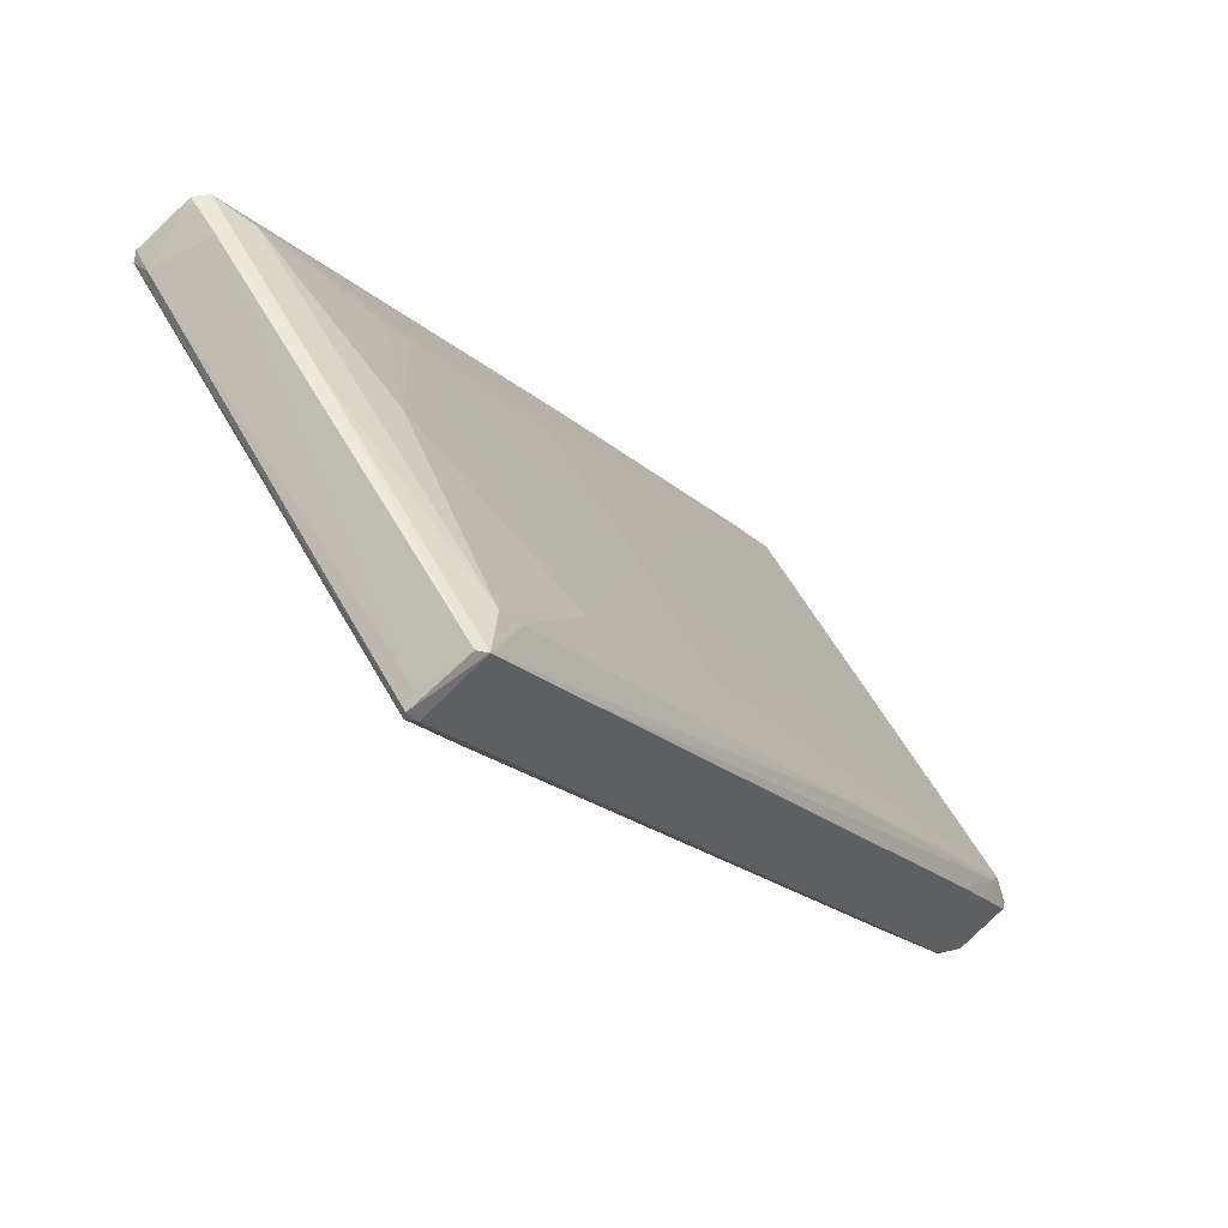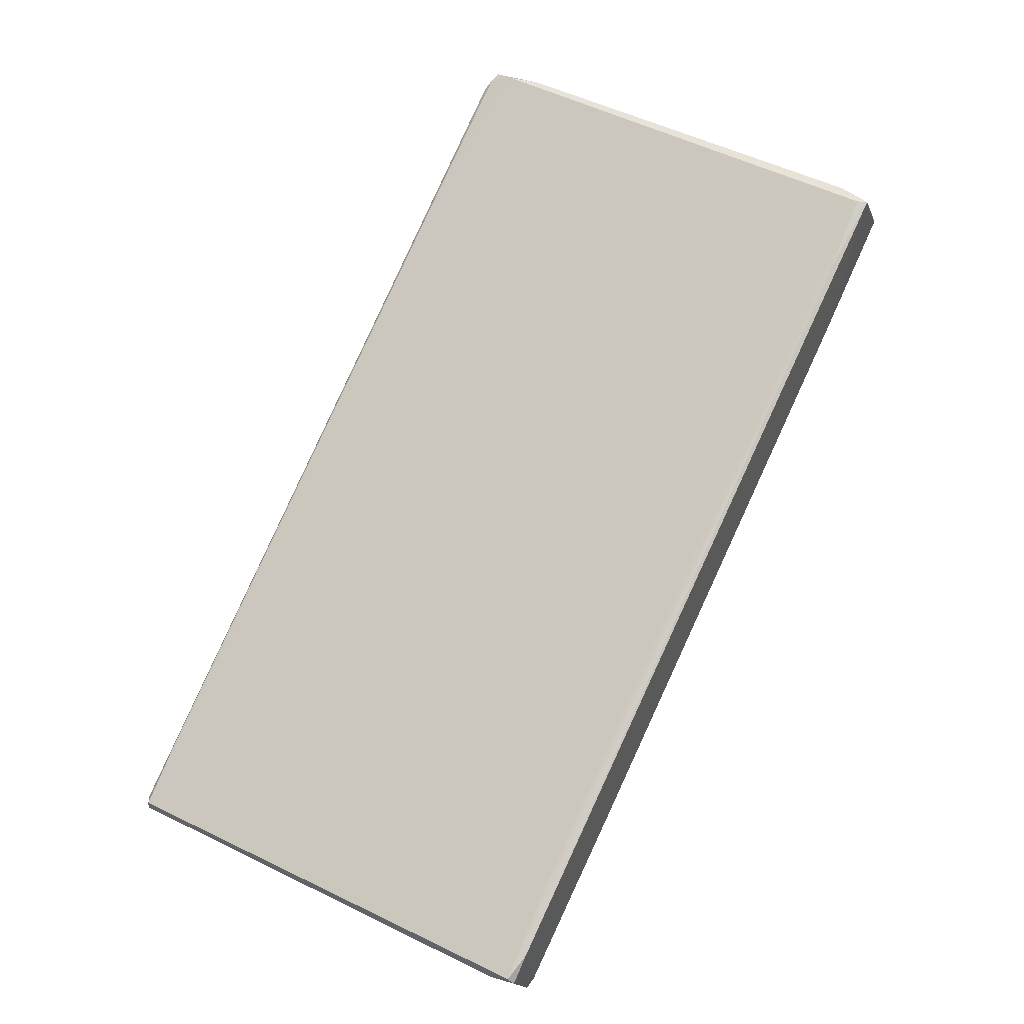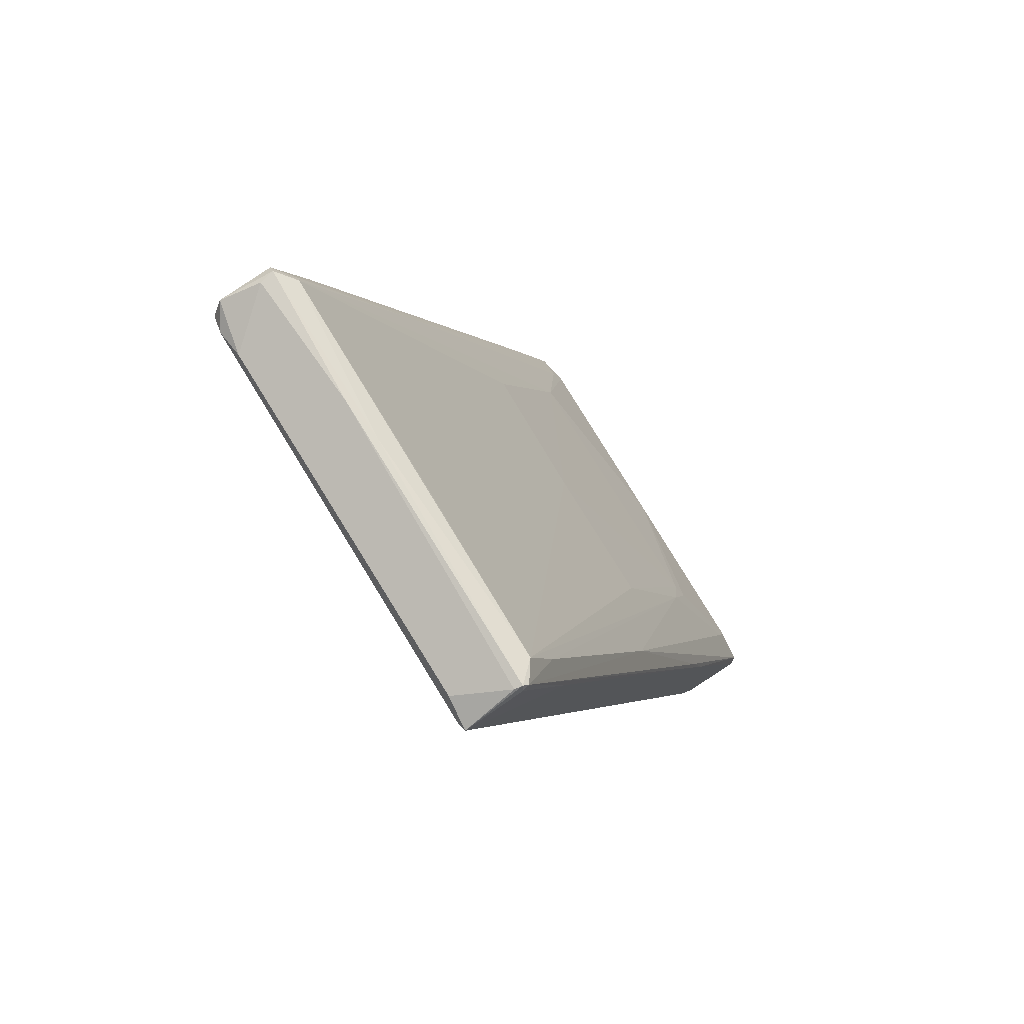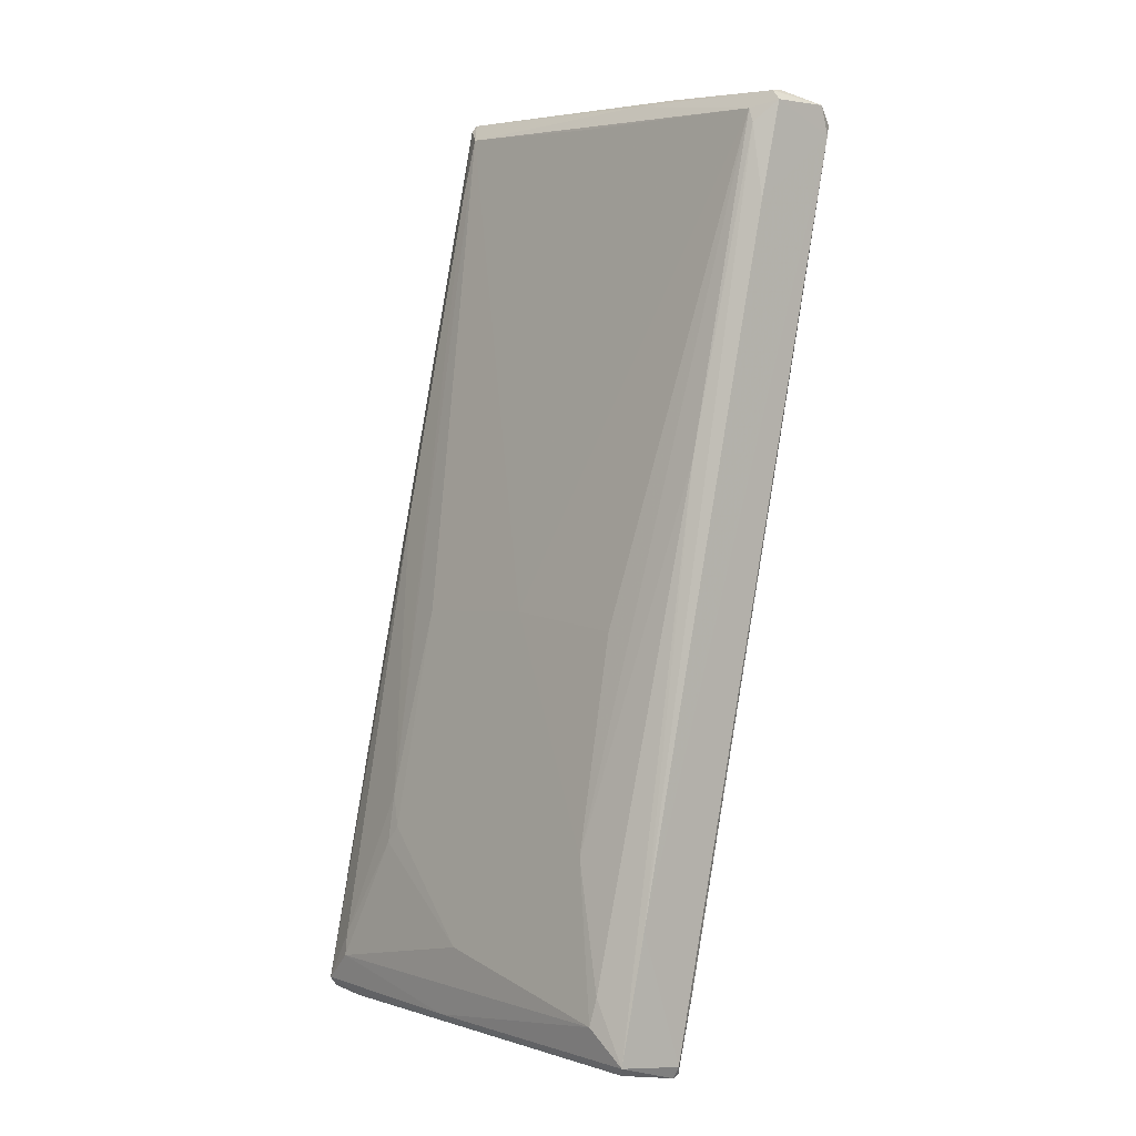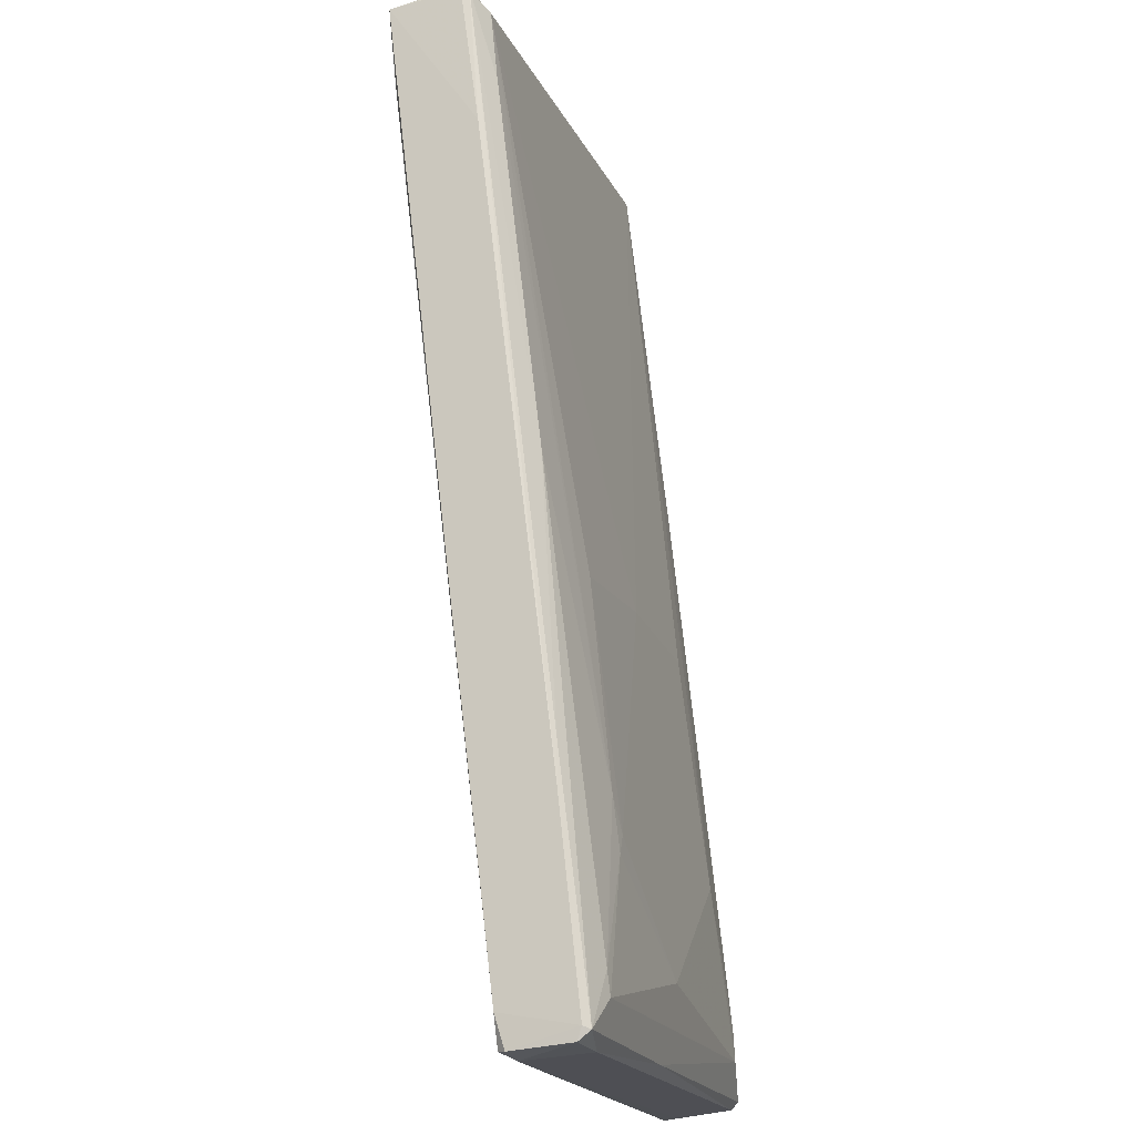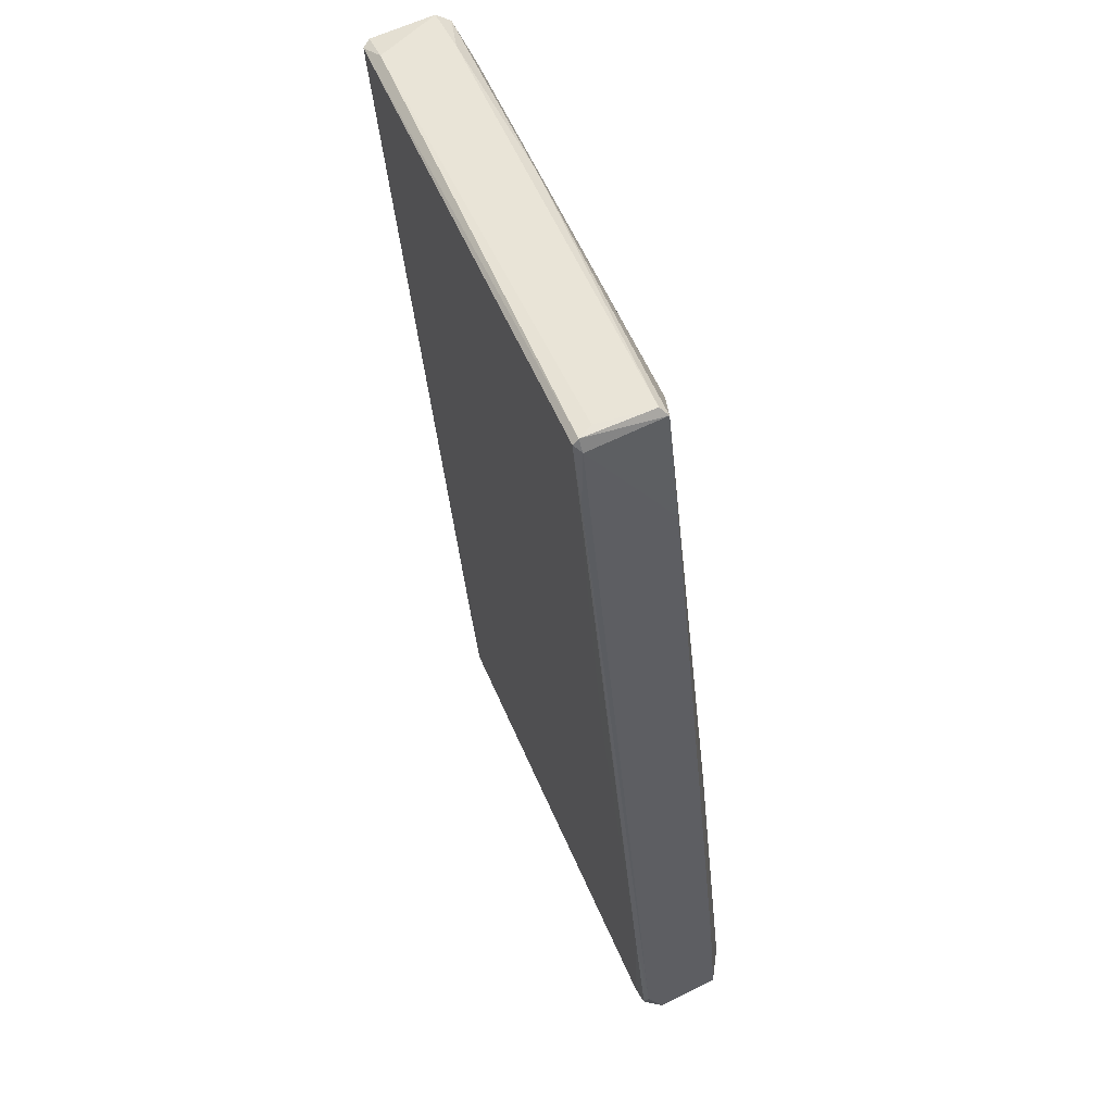
<metadata>
{"format":"obj","ext":"obj","renderer":"f3d","projection":"perspective","resolution":1024,"background":"white","views":[{"elev":-42.4,"azim":-104.9,"up":"+Y"},{"elev":-49.7,"azim":85.6,"up":"+Z"},{"elev":42.2,"azim":143.1,"up":"+Z"},{"elev":43.4,"azim":-47.7,"up":"+Z"},{"elev":49.0,"azim":-142.9,"up":"+Y"},{"elev":-57.1,"azim":-130.9,"up":"+Y"}]}
</metadata>
<code>
o convex_0
v -0.000465 0.0275 -0.01778
v -0.01331 -0.03501 -0.01521
v -0.01245 -0.03501 -0.01521
v 0.05263 0.009519 0.06444
v 0.05949 0.05405 0.03188
v -0.01203 0.01337 -0.04219
v -0.01802 -0.02644 -0.008781
v 0.05049 0.05533 0.03788
v 0.05862 0.005672 0.05844
v -0.01759 0.01508 -0.03191
v 0.009816 -0.004179 0.01818
v -0.01931 -0.03244 -0.009637
v 0.05006 0.01081 0.06272
v -0.007314 0.01508 -0.01607
v -0.01844 0.01636 -0.03833
v 0.05349 0.05791 0.0366
v 0.05949 0.05533 0.03188
v 0.0582 0.006526 0.061
v -0.01545 -0.002469 -0.01735
v 0.01067 0.0108 0.01091
v -0.006882 -0.01488 0.001489
v 0.05221 0.008236 0.064
v -0.01245 -0.03501 -0.01393
v -0.009882 0.0155 -0.04004
v 0.05349 0.05791 0.03746
v 0.05949 0.008236 0.05801
v 0.05949 0.05233 0.03489
v -0.01887 0.0168 -0.03662
v -0.01931 -0.03244 -0.01093
v -0.01331 0.01123 -0.0409
v 0.01024 0.02535 0.001917
v 0.01838 0.03734 0.004495
v 0.05434 0.009519 0.06357
v -0.003889 0.01764 -0.03362
v -0.003457 0.02578 -0.02163
v 0.02394 -0.004179 0.03573
v 0.05263 0.05791 0.03703
v 0.05949 0.03521 0.04259
v 0.05949 0.01208 0.05715
v -0.004745 0.01808 -0.01434
v -0.01887 0.01165 -0.03576
v 0.05734 0.004807 0.05801
v -0.00945 -0.02687 0.000633
v -0.01588 -0.02559 -0.006213
v -0.01931 -0.003751 -0.02548
v 0.02009 -0.01446 0.01732
v 0.04321 0.05233 0.02632
v 0.0492 0.009519 0.06186
v -0.01588 0.01636 -0.0302
v 0.05263 0.02965 0.0533
v 0.05006 0.03563 0.04858
v 0.05349 0.02494 0.05587
v 0.04449 0.003952 0.0563
v 0.05605 0.05105 0.02889
v 0.04835 -0.000322 0.04773
v -0.01802 0.01722 -0.03705
v 0.05434 0.05747 0.03703
v -0.01288 0.01422 -0.04219
v 0.05349 0.05105 0.02546
v -0.0146 -0.03373 -0.01478
v -0.00945 0.001378 -0.03191
v 0.04535 0.05276 0.03231
v -0.006882 -0.03201 -0.009209
v -0.008594 0.0155 -0.01821
f 40 49 64
f 3 2 6
f 10 7 19
f 11 13 20
f 20 14 21
f 13 11 21
f 19 7 21
f 14 19 21
f 11 20 21
f 4 13 22
f 18 4 22
f 2 3 23
f 12 2 23
f 17 16 25
f 5 17 26
f 18 9 26
f 26 17 27
f 2 12 29
f 6 2 30
f 20 8 31
f 14 20 31
f 1 28 32
f 4 18 33
f 28 1 35
f 13 21 36
f 8 25 37
f 25 16 37
f 1 32 37
f 35 1 37
f 5 26 38
f 18 26 39
f 26 27 39
f 33 18 39
f 27 33 39
f 31 8 40
f 14 31 40
f 28 15 41
f 15 30 41
f 9 18 42
f 18 22 42
f 23 42 43
f 12 23 43
f 36 12 43
f 7 12 44
f 21 7 44
f 12 36 44
f 36 21 44
f 7 10 45
f 12 7 45
f 10 28 45
f 29 12 45
f 28 41 45
f 41 29 45
f 16 17 47
f 17 24 47
f 24 35 47
f 37 16 47
f 35 37 47
f 22 13 48
f 13 36 48
f 36 43 48
f 28 10 49
f 32 28 49
f 40 32 49
f 13 4 50
f 8 13 50
f 25 8 50
f 13 8 51
f 8 20 51
f 20 13 51
f 4 33 52
f 33 27 52
f 50 4 52
f 25 50 52
f 42 22 53
f 43 42 53
f 22 48 53
f 48 43 53
f 34 5 54
f 5 38 54
f 38 34 54
f 26 9 55
f 38 26 55
f 9 42 55
f 3 46 55
f 46 38 55
f 15 28 56
f 35 24 56
f 28 35 56
f 17 25 57
f 27 17 57
f 25 52 57
f 52 27 57
f 24 6 58
f 6 30 58
f 30 15 58
f 15 56 58
f 56 24 58
f 17 5 59
f 6 24 59
f 24 17 59
f 34 6 59
f 5 34 59
f 2 29 60
f 30 2 60
f 29 41 60
f 41 30 60
f 3 6 61
f 6 34 61
f 34 38 61
f 46 3 61
f 38 46 61
f 8 37 62
f 37 32 62
f 40 8 62
f 32 40 62
f 23 3 63
f 42 23 63
f 3 55 63
f 55 42 63
f 10 19 64
f 19 14 64
f 14 40 64
f 49 10 64

</code>
